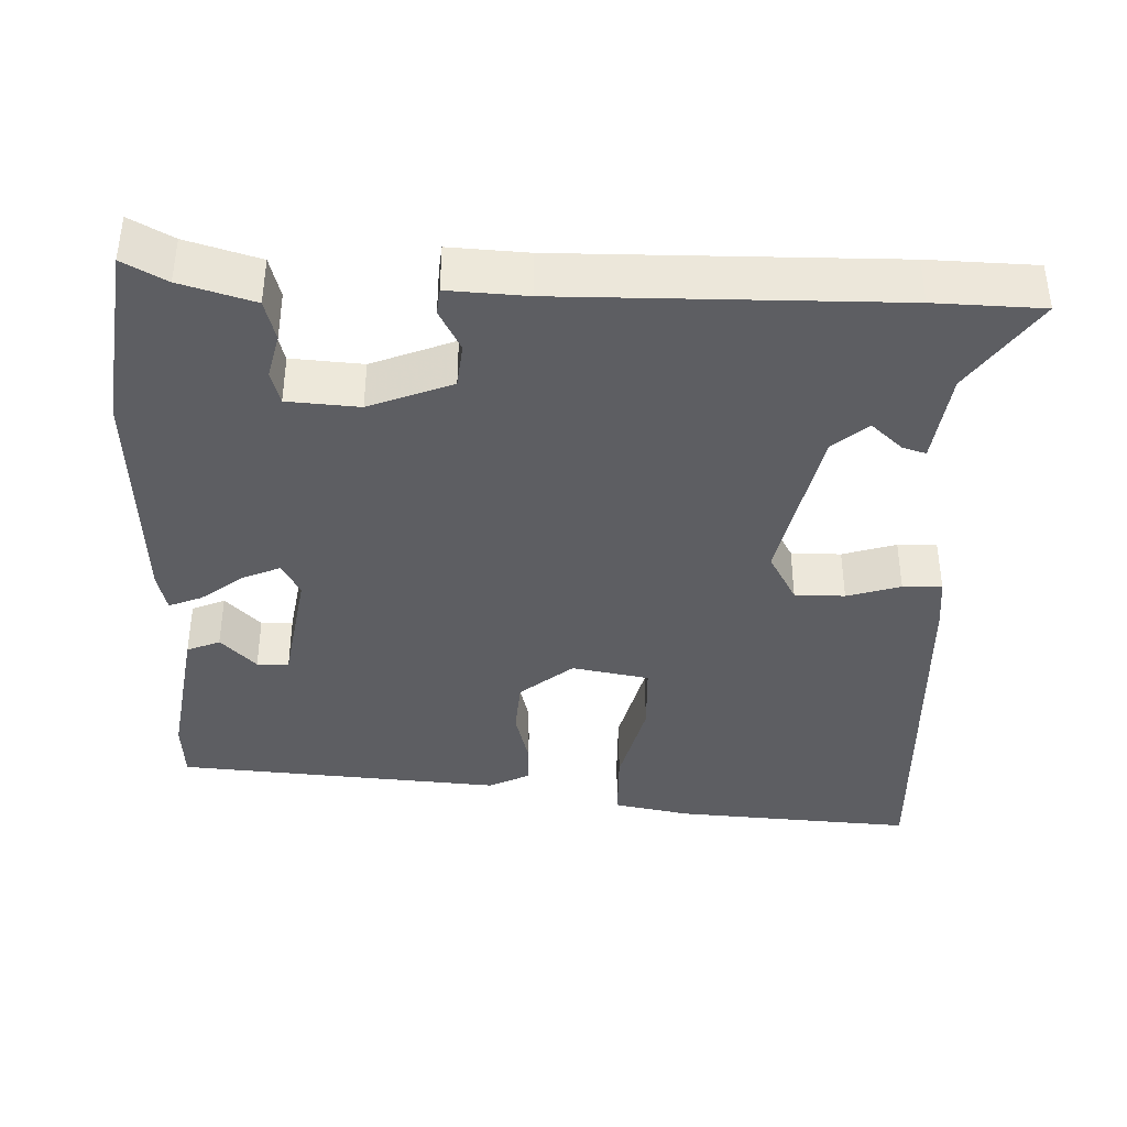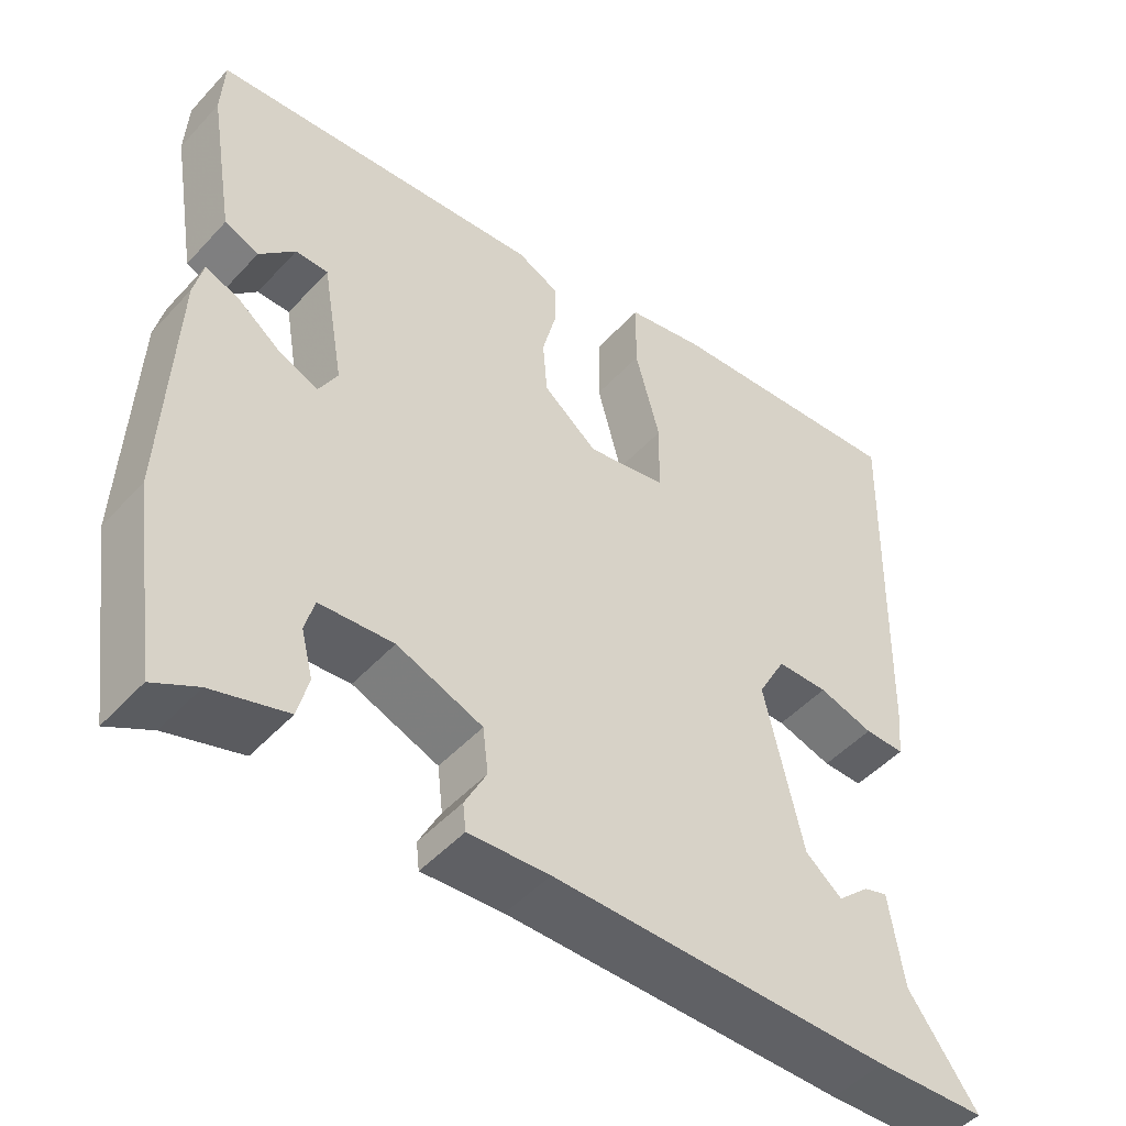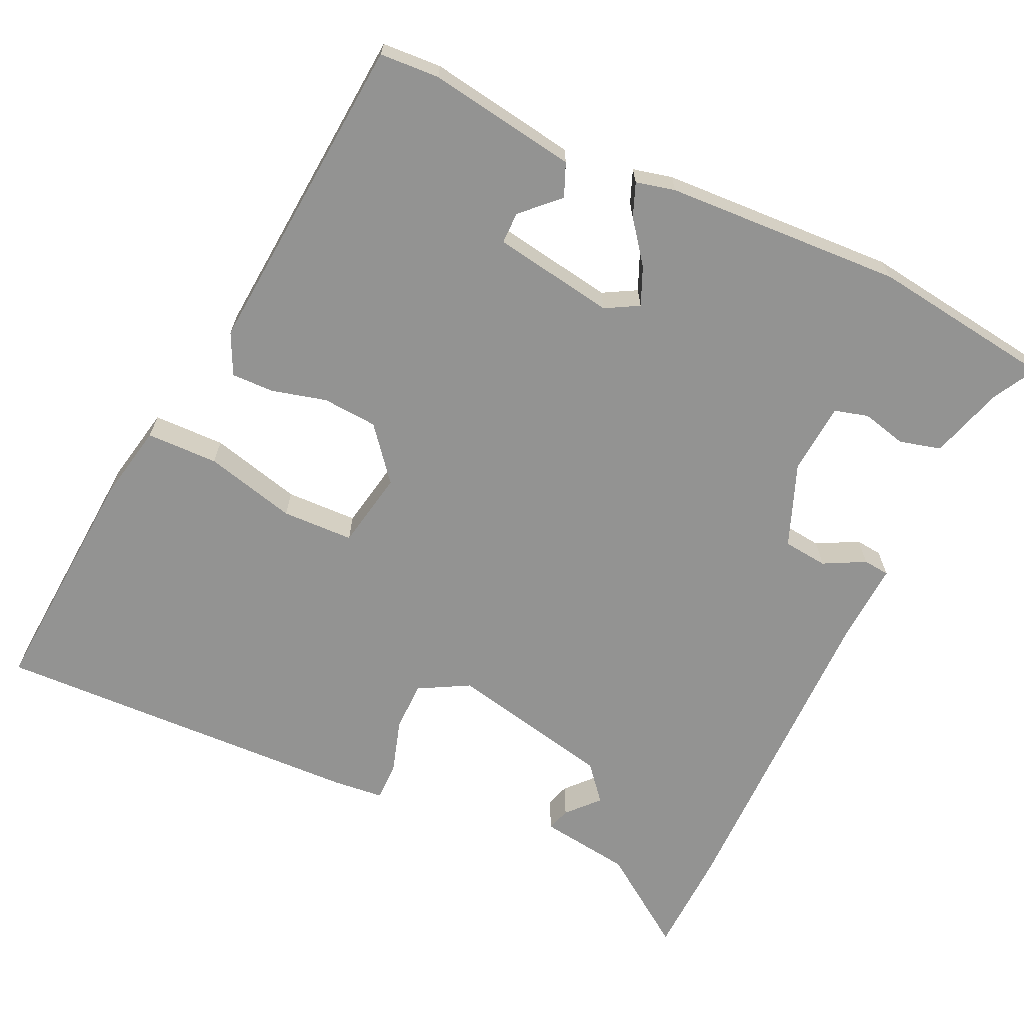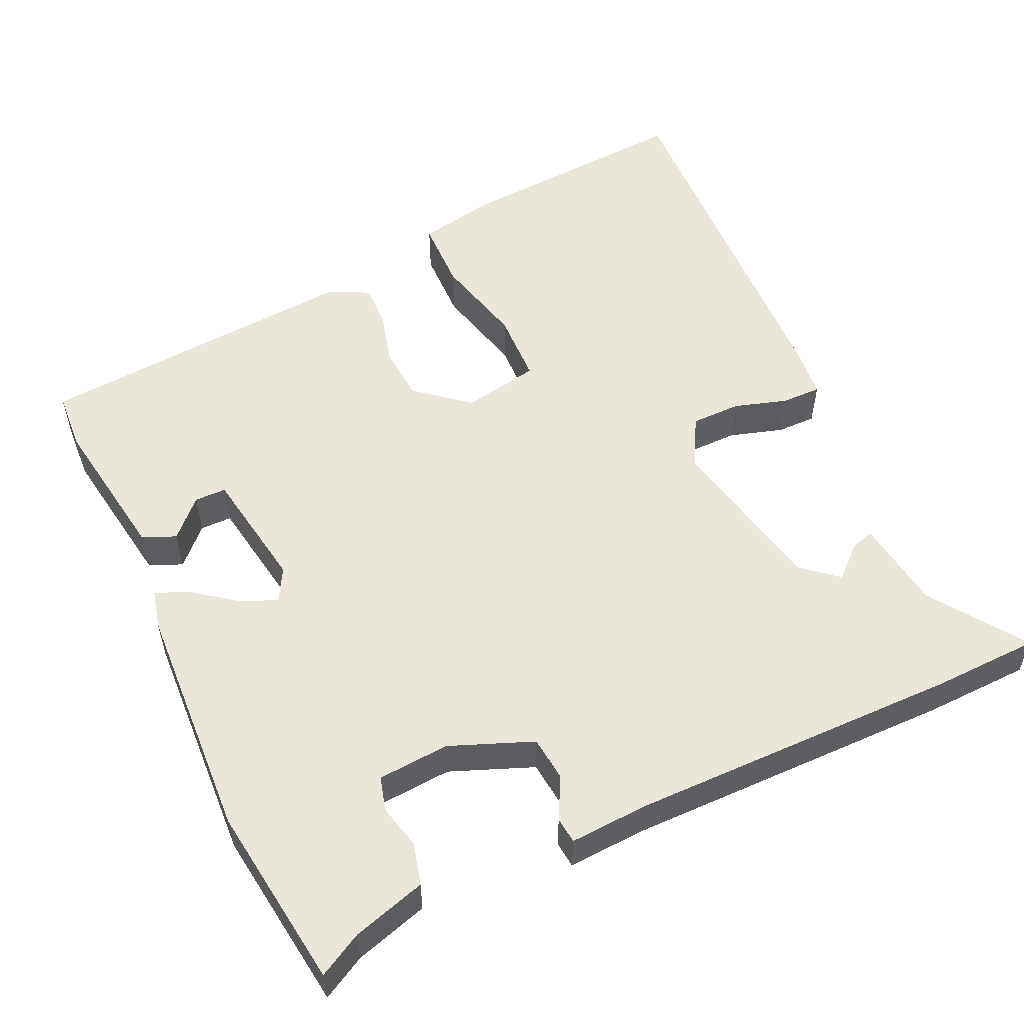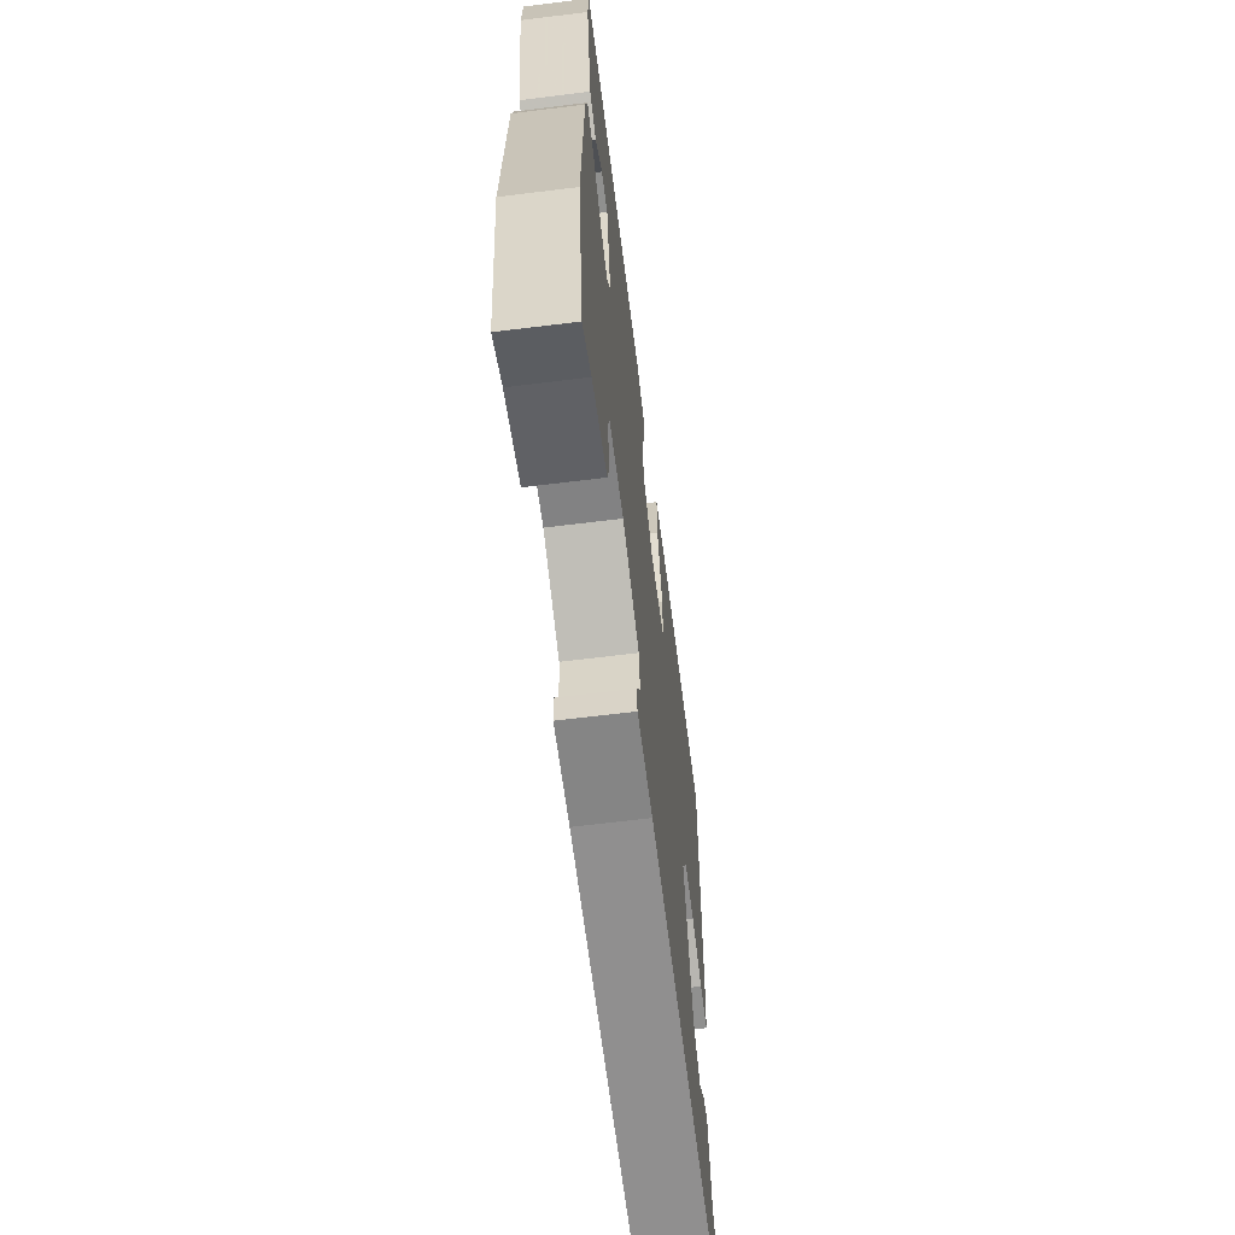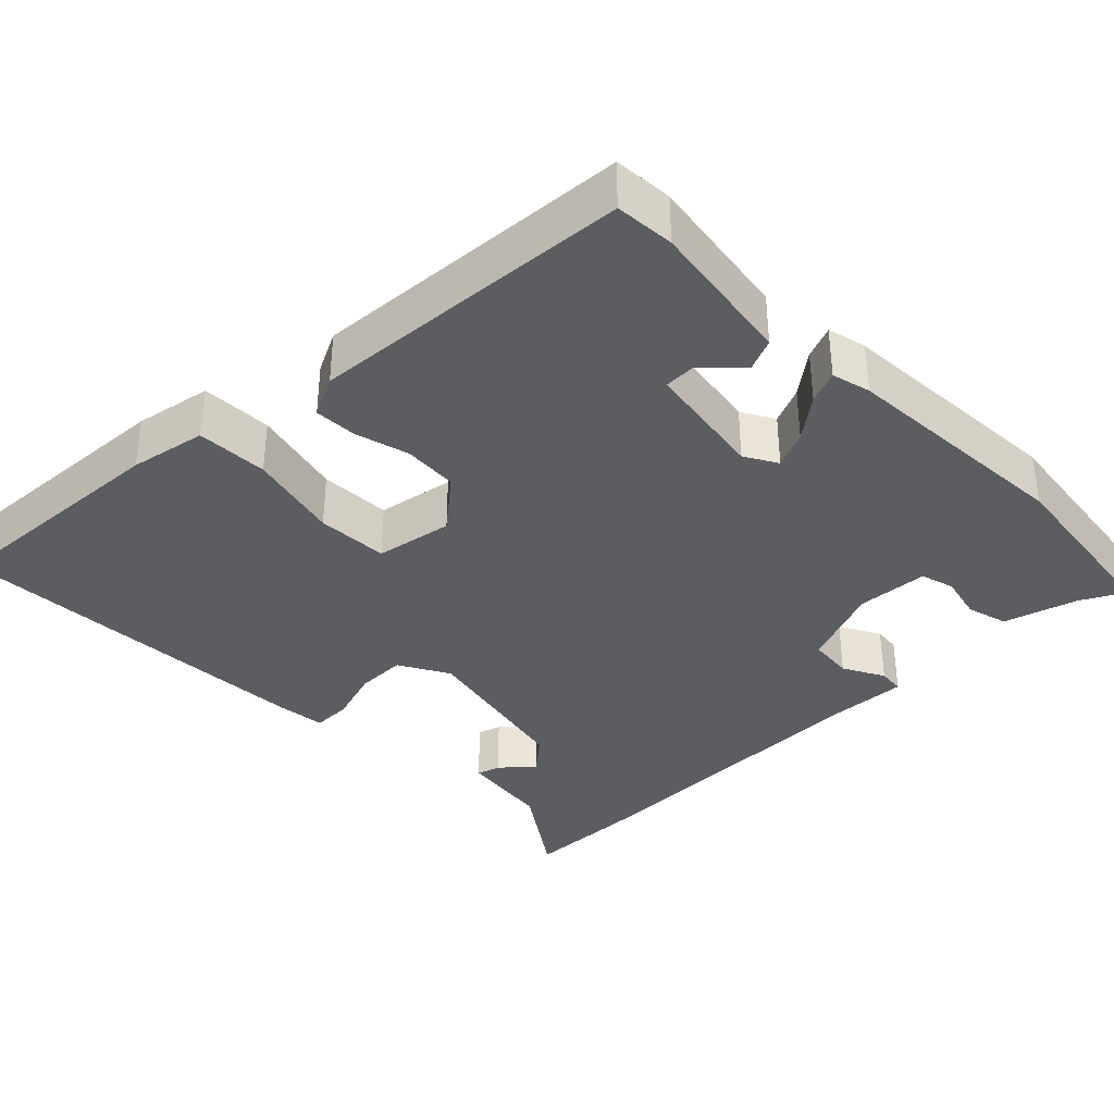
<metadata>
{"format":"obj","ext":"obj","renderer":"f3d","projection":"perspective","resolution":1024,"background":"white","views":[{"elev":-39.3,"azim":178.8,"up":"+Y"},{"elev":-48.8,"azim":139.7,"up":"+Z"},{"elev":-66.7,"azim":65.5,"up":"+Y"},{"elev":54.8,"azim":155.8,"up":"+Y"},{"elev":-65.5,"azim":97.1,"up":"+Z"},{"elev":-36.3,"azim":45.6,"up":"+Y"}]}
</metadata>
<code>
v -0.402 0.07 -0.504
v -0.544 0.07 -0.498
v -0.456 0.07 -0.375
v -0.438 0.07 -0.254
v -0.407 0.07 -0.264
v -0.366 0.07 -0.302
v -0.319 0.07 -0.263
v -0.27 0.07 -0.046
v -0.306 0.07 0.021
v -0.372 0.07 0.022
v -0.443 0.07 0.001
v -0.495 0.07 0.001
v -0.501 0.07 0.067
v -0.514 0.07 0.562
v -0.198 0.07 0.537
v -0.097 0.07 0.516
v -0.096 0.07 0.421
v -0.128 0.07 0.3
v -0.126 0.07 0.205
v -0.024 0.07 0.185
v 0.046 0.07 0.241
v 0.052 0.07 0.314
v 0.034 0.07 0.386
v 0.033 0.07 0.443
v 0.088 0.07 0.469
v 0.518 0.07 0.431
v 0.522 0.07 0.352
v 0.489 0.07 0.155
v 0.445 0.07 0.137
v 0.399 0.07 0.185
v 0.357 0.07 0.185
v 0.329 0.07 0.024
v 0.353 0.07 -0.02
v 0.403 0.07 0.001
v 0.459 0.07 0.043
v 0.503 0.07 0.06
v 0.515 0.07 0.008
v 0.528 0.07 -0.307
v 0.493 0.07 -0.55
v 0.436 0.07 -0.518
v 0.339 0.07 -0.488
v 0.325 0.07 -0.433
v 0.34 0.07 -0.374
v 0.328 0.07 -0.329
v 0.233 0.07 -0.321
v 0.123 0.07 -0.363
v 0.116 0.07 -0.422
v 0.144 0.07 -0.477
v 0.14 0.07 -0.512
v 0.036 0.07 -0.505
v -0.402 0 -0.504
v -0.544 0 -0.498
v -0.456 0 -0.375
v -0.438 0 -0.254
v -0.407 0 -0.264
v -0.366 0 -0.302
v -0.319 0 -0.263
v -0.27 0 -0.046
v -0.306 0 0.021
v -0.372 0 0.022
v -0.443 0 0.001
v -0.495 0 0.001
v -0.501 0 0.067
v -0.514 0 0.562
v -0.198 0 0.537
v -0.097 0 0.516
v -0.096 0 0.421
v -0.128 0 0.3
v -0.126 0 0.205
v -0.024 0 0.185
v 0.046 0 0.241
v 0.052 0 0.314
v 0.034 0 0.386
v 0.033 0 0.443
v 0.088 0 0.469
v 0.518 0 0.431
v 0.522 0 0.352
v 0.489 0 0.155
v 0.445 0 0.137
v 0.399 0 0.185
v 0.357 0 0.185
v 0.329 0 0.024
v 0.353 0 -0.02
v 0.403 0 0.001
v 0.459 0 0.043
v 0.503 0 0.06
v 0.515 0 0.008
v 0.528 0 -0.307
v 0.493 0 -0.55
v 0.436 0 -0.518
v 0.339 0 -0.488
v 0.325 0 -0.433
v 0.34 0 -0.374
v 0.328 0 -0.329
v 0.233 0 -0.321
v 0.123 0 -0.363
v 0.116 0 -0.422
v 0.144 0 -0.477
v 0.14 0 -0.512
v 0.036 0 -0.505
f 47 48 49 50
f 46 47 50 1
f 45 46 1 2
f 40 41 42 43
f 40 43 44
f 39 40 44
f 38 39 44
f 37 38 44 45
f 34 35 36 37
f 33 34 37 45
f 27 28 29 30
f 27 30 31
f 26 27 31
f 25 26 31
f 22 23 24 25
f 21 22 25 31
f 20 21 31 32
f 15 16 17 18
f 15 18 19
f 14 15 19
f 13 14 19
f 10 11 12 13
f 9 10 13 19
f 8 9 19 20
f 3 4 5 6
f 45 2 3 6
f 45 6 7
f 20 32 33 45
f 7 8 20 45
f 100 99 98 97
f 51 100 97 96
f 52 51 96 95
f 93 92 91 90
f 94 93 90
f 94 90 89
f 94 89 88
f 95 94 88 87
f 87 86 85 84
f 95 87 84 83
f 80 79 78 77
f 81 80 77
f 81 77 76
f 81 76 75
f 75 74 73 72
f 81 75 72 71
f 82 81 71 70
f 68 67 66 65
f 69 68 65
f 69 65 64
f 69 64 63
f 63 62 61 60
f 69 63 60 59
f 70 69 59 58
f 56 55 54 53
f 56 53 52 95
f 57 56 95
f 95 83 82 70
f 95 70 58 57
f 1 51 52 2
f 2 52 53 3
f 3 53 54 4
f 4 54 55 5
f 5 55 56 6
f 6 56 57 7
f 7 57 58 8
f 8 58 59 9
f 9 59 60 10
f 10 60 61 11
f 11 61 62 12
f 12 62 63 13
f 13 63 64 14
f 14 64 65 15
f 15 65 66 16
f 16 66 67 17
f 17 67 68 18
f 18 68 69 19
f 19 69 70 20
f 20 70 71 21
f 21 71 72 22
f 22 72 73 23
f 23 73 74 24
f 24 74 75 25
f 25 75 76 26
f 26 76 77 27
f 27 77 78 28
f 28 78 79 29
f 29 79 80 30
f 30 80 81 31
f 31 81 82 32
f 32 82 83 33
f 33 83 84 34
f 34 84 85 35
f 35 85 86 36
f 36 86 87 37
f 37 87 88 38
f 38 88 89 39
f 39 89 90 40
f 40 90 91 41
f 41 91 92 42
f 42 92 93 43
f 43 93 94 44
f 44 94 95 45
f 45 95 96 46
f 46 96 97 47
f 47 97 98 48
f 48 98 99 49
f 49 99 100 50
f 50 100 51 1

</code>
